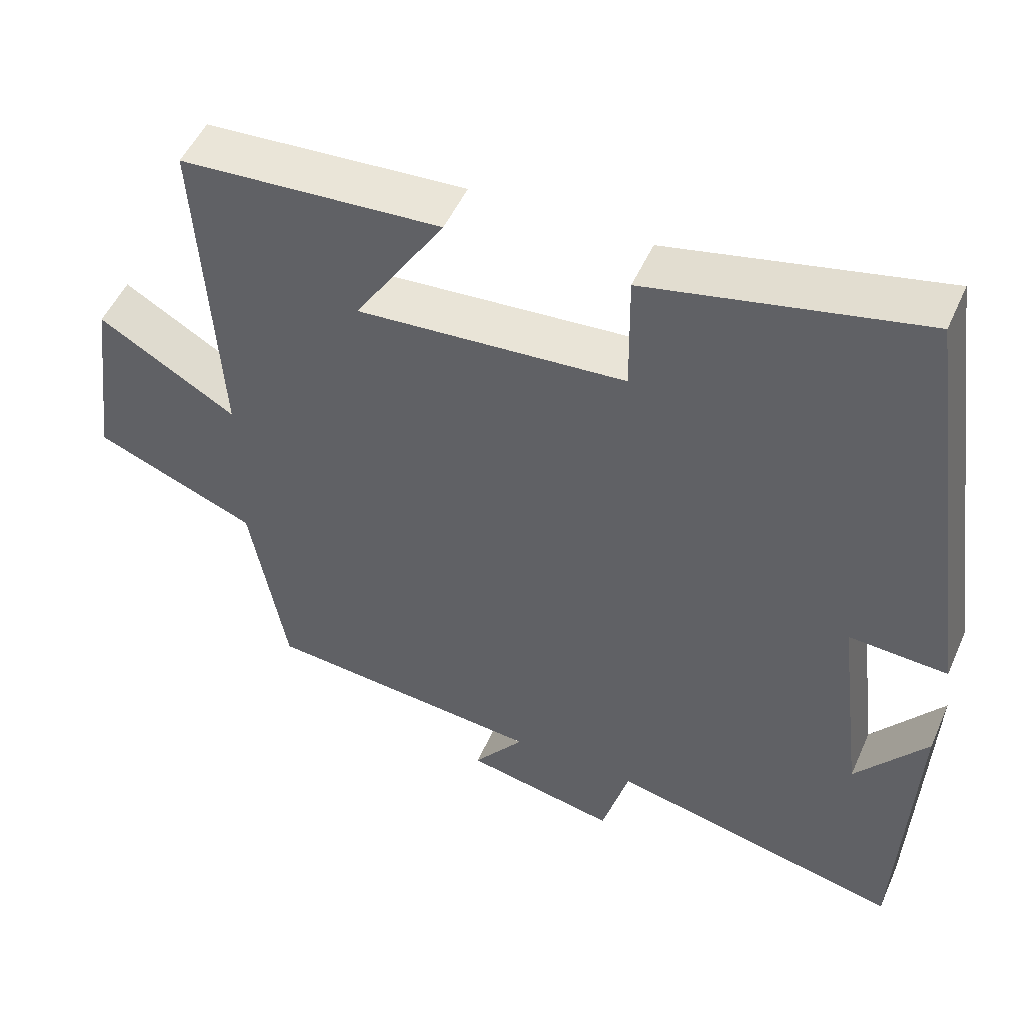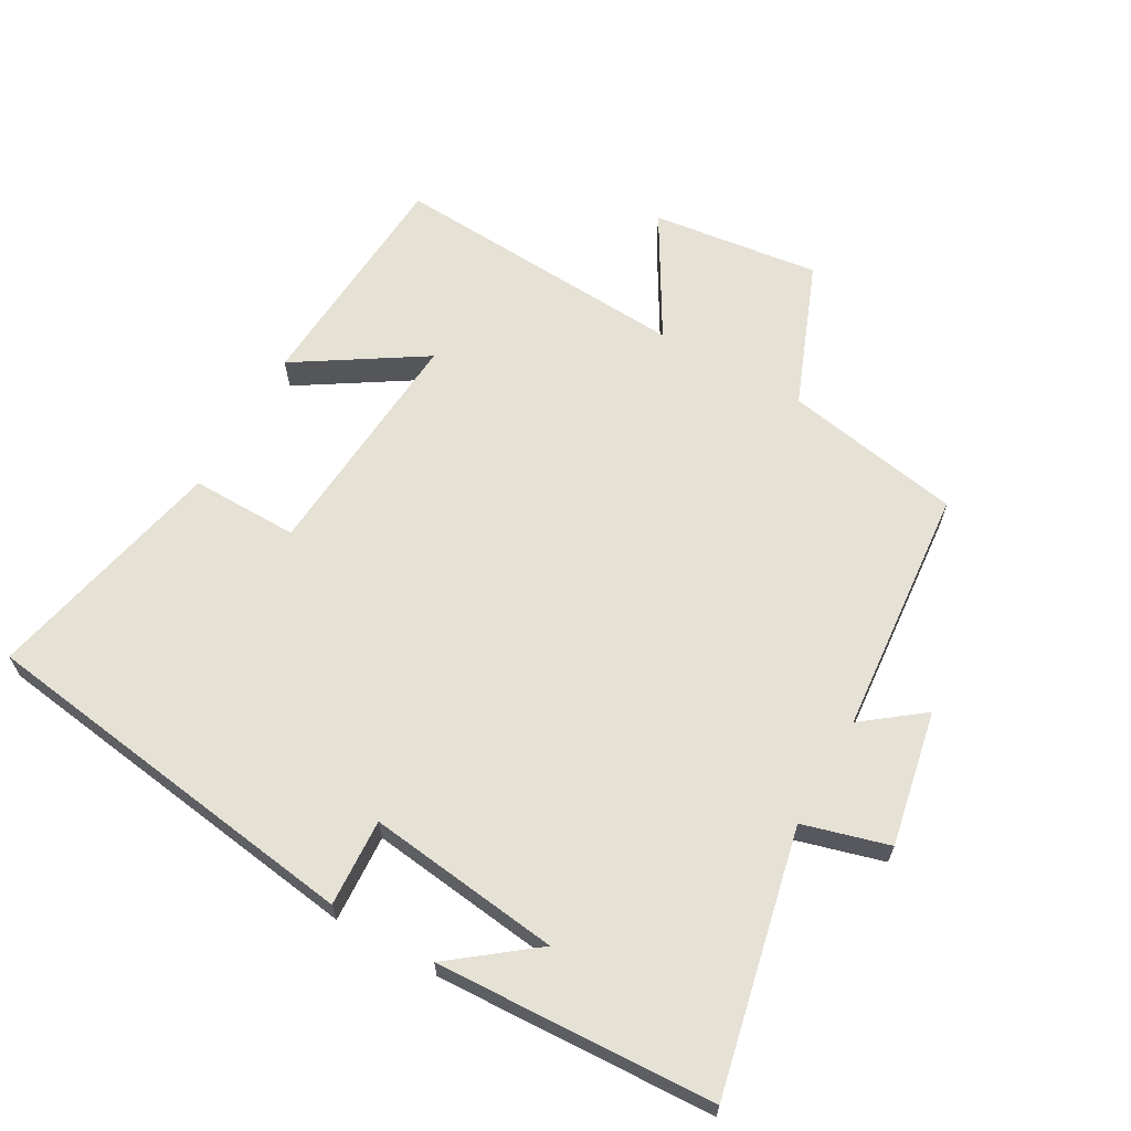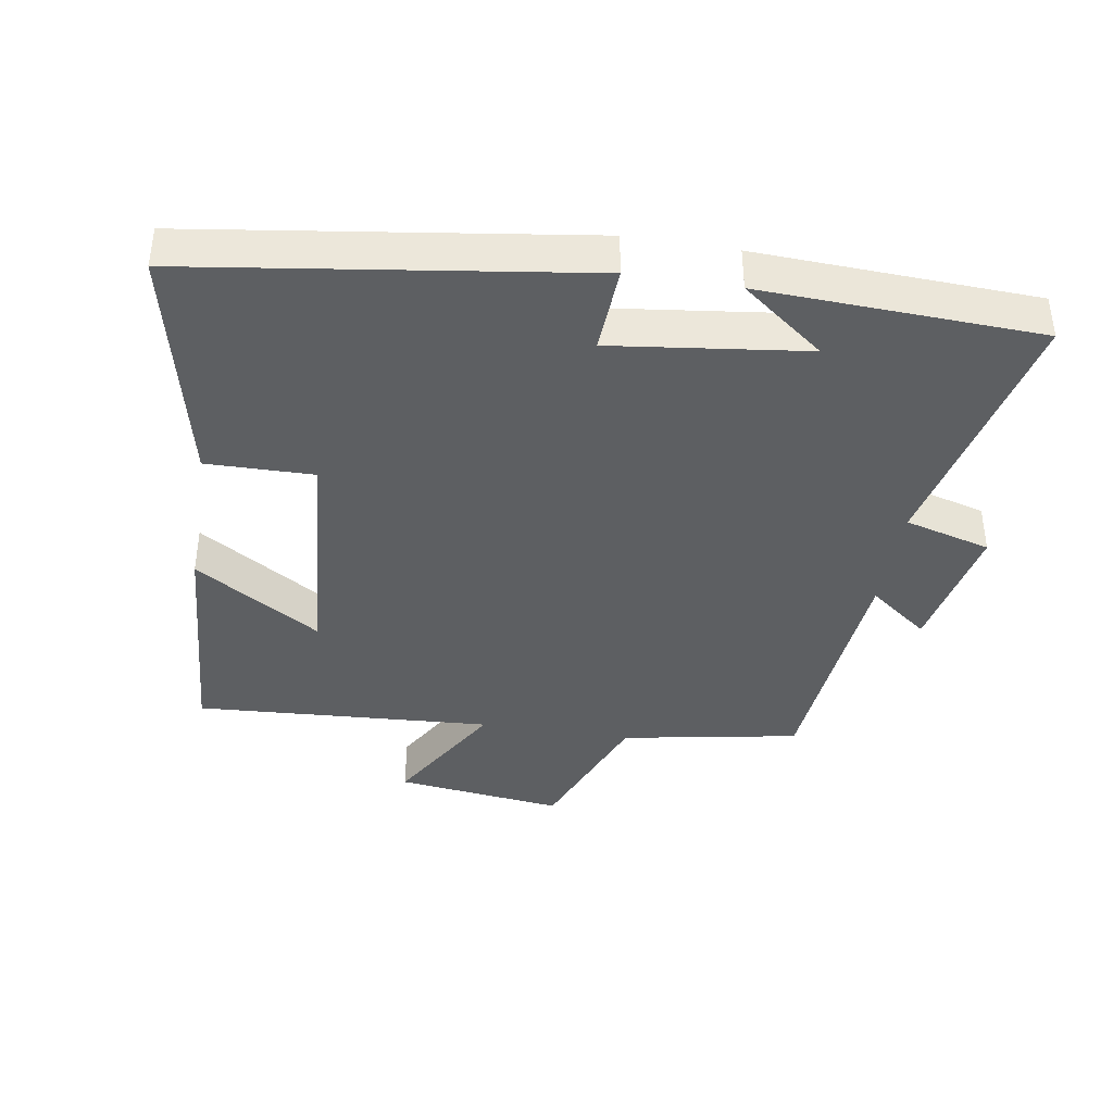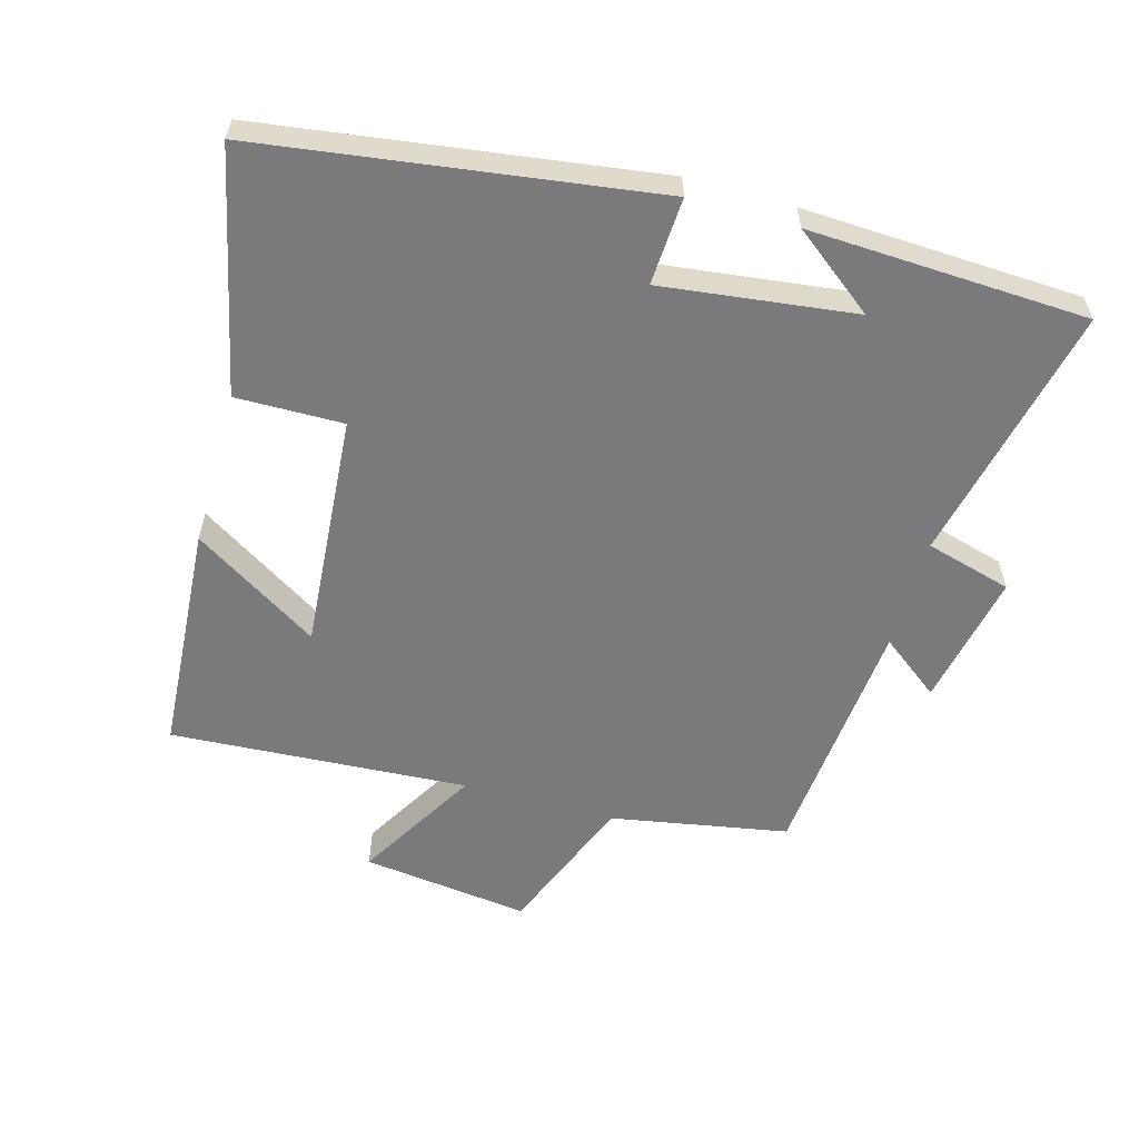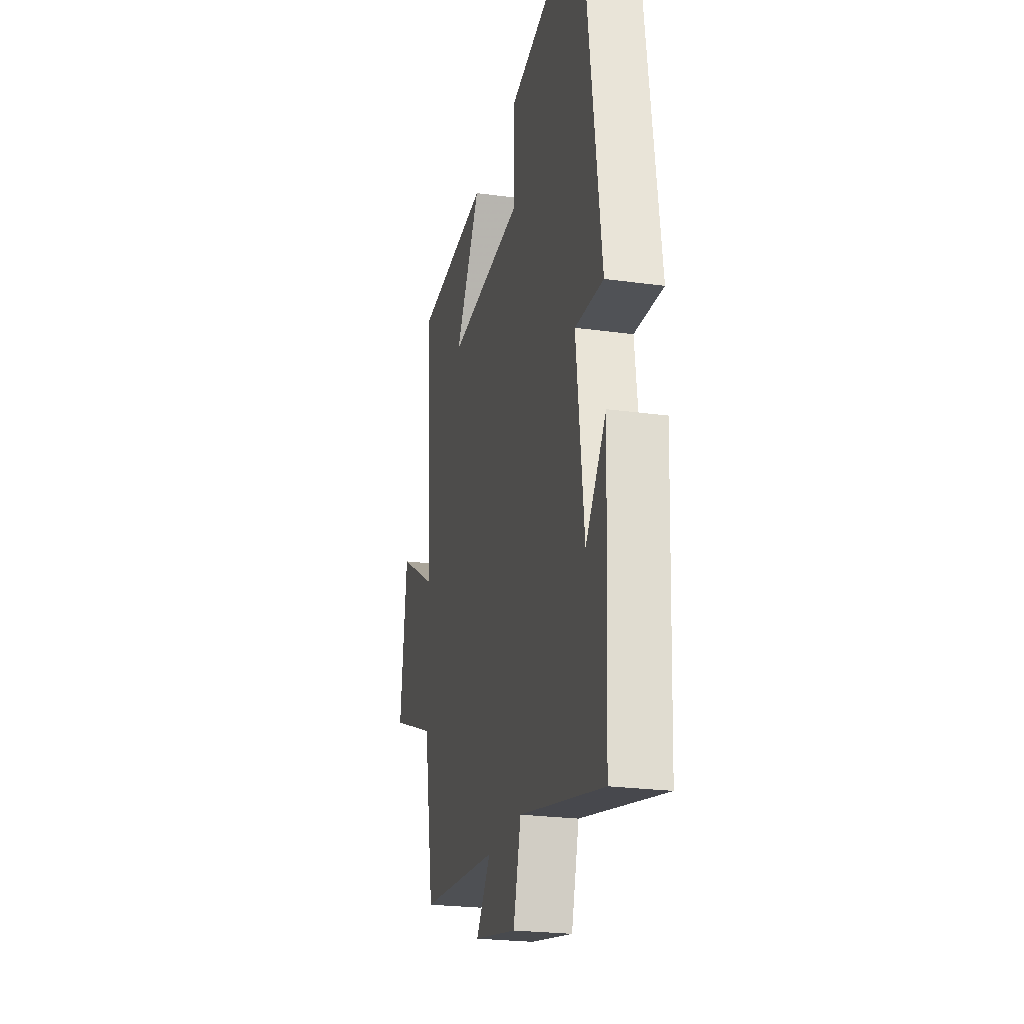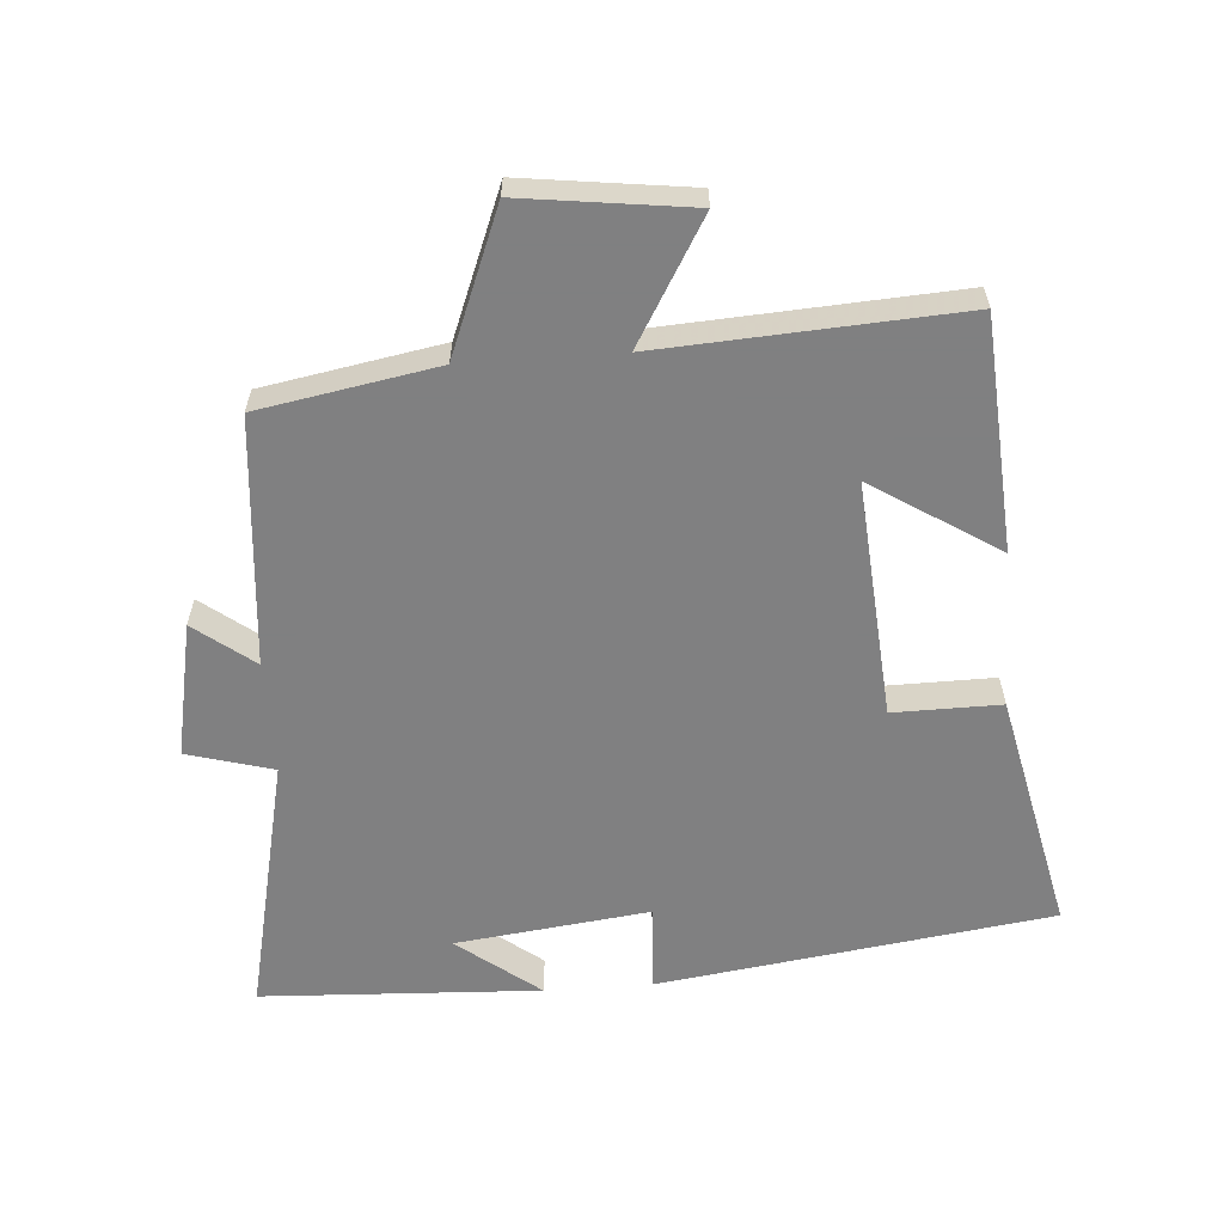
<metadata>
{"format":"obj","ext":"obj","renderer":"f3d","projection":"perspective","resolution":1024,"background":"white","views":[{"elev":50.7,"azim":23.5,"up":"+Z"},{"elev":64.6,"azim":119.5,"up":"+Y"},{"elev":-39.6,"azim":80.8,"up":"+Y"},{"elev":-58.2,"azim":74.3,"up":"+Y"},{"elev":-23.8,"azim":77.1,"up":"+Z"},{"elev":-60.0,"azim":-85.9,"up":"+Y"}]}
</metadata>
<code>
v 0.417 0.07 0.58
v 0.5 0.07 -0.008
v 0.369 0.07 -0.001
v 0.405 0.07 -0.291
v 0.5 0.07 -0.168
v 0.481 0.07 -0.586
v 0.09 0.07 -0.5
v 0.054 0.07 -0.629
v -0.148 0.07 -0.589
v -0.08 0.07 -0.5
v -0.452 0.07 -0.467
v -0.5 0.07 -0.201
v -0.715 0.07 -0.116
v -0.683 0.07 0.136
v -0.5 0.07 0.029
v -0.527 0.07 0.476
v -0.179 0.07 0.5
v -0.299 0.07 0.311
v 0.057 0.07 0.339
v 0.055 0.07 0.5
v 0.417 0 0.58
v 0.5 0 -0.008
v 0.369 0 -0.001
v 0.405 0 -0.291
v 0.5 0 -0.168
v 0.481 0 -0.586
v 0.09 0 -0.5
v 0.054 0 -0.629
v -0.148 0 -0.589
v -0.08 0 -0.5
v -0.452 0 -0.467
v -0.5 0 -0.201
v -0.715 0 -0.116
v -0.683 0 0.136
v -0.5 0 0.029
v -0.527 0 0.476
v -0.179 0 0.5
v -0.299 0 0.311
v 0.057 0 0.339
v 0.055 0 0.5
f 19 20 1 2
f 18 19 2 3
f 15 16 17 18
f 15 18 3 4
f 12 13 14 15
f 10 11 12 15
f 10 15 4
f 7 8 9 10
f 7 10 4
f 6 7 4
f 4 5 6
f 22 21 40 39
f 23 22 39 38
f 38 37 36 35
f 24 23 38 35
f 35 34 33 32
f 35 32 31 30
f 24 35 30
f 30 29 28 27
f 24 30 27
f 24 27 26
f 26 25 24
f 1 21 22 2
f 2 22 23 3
f 3 23 24 4
f 4 24 25 5
f 5 25 26 6
f 6 26 27 7
f 7 27 28 8
f 8 28 29 9
f 9 29 30 10
f 10 30 31 11
f 11 31 32 12
f 12 32 33 13
f 13 33 34 14
f 14 34 35 15
f 15 35 36 16
f 16 36 37 17
f 17 37 38 18
f 18 38 39 19
f 19 39 40 20
f 20 40 21 1

</code>
